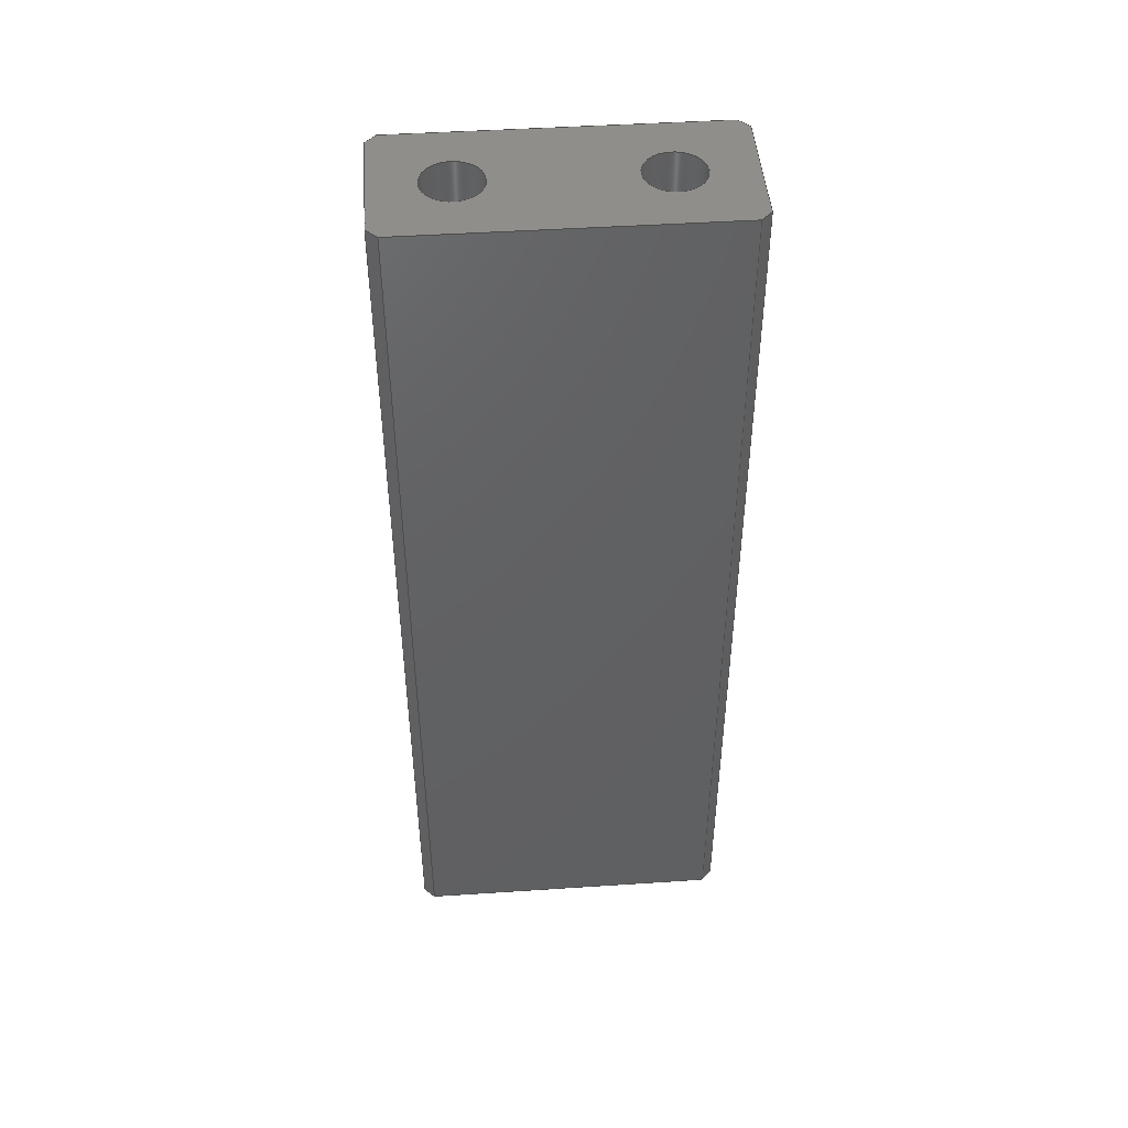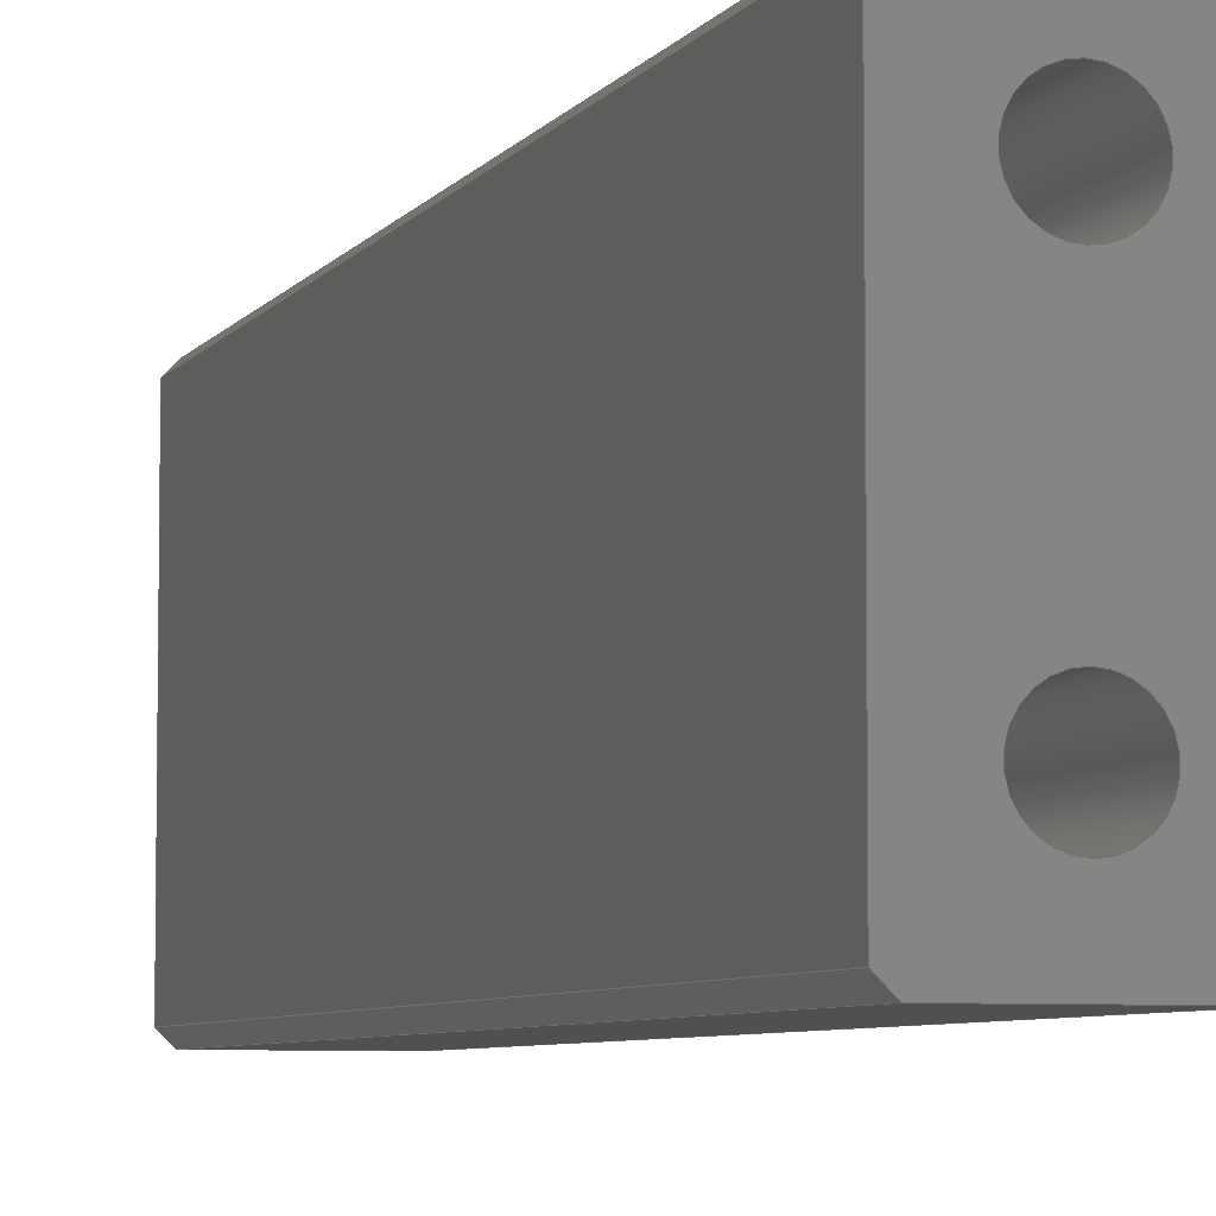
<metadata>
{"format":"step","ext":"step","renderer":"f3d","projection":"perspective","resolution":1024,"background":"white","views":[{"elev":46.2,"azim":85.7,"up":"+Y"},{"elev":-6.0,"azim":161.8,"up":"+Z"}]}
</metadata>
<code>
ISO-10303-21;
DATA;
#1=MECHANICAL_DESIGN_GEOMETRIC_PRESENTATION_REPRESENTATION('',(#4),#384);
#2=SHAPE_REPRESENTATION_RELATIONSHIP('SRR','None',#391,#3);
#3=ADVANCED_BREP_SHAPE_REPRESENTATION('',(#5),#383);
#4=STYLED_ITEM('',(#400),#5);
#5=MANIFOLD_SOLID_BREP('Body1',#228);
#6=CYLINDRICAL_SURFACE('',#254,1.4);
#7=CYLINDRICAL_SURFACE('',#255,1.4);
#8=FACE_BOUND('',#31,.T.);
#9=FACE_BOUND('',#32,.T.);
#10=FACE_BOUND('',#38,.T.);
#11=FACE_BOUND('',#39,.T.);
#12=CIRCLE('',#245,1.4);
#13=CIRCLE('',#246,1.4);
#14=CIRCLE('',#252,1.4);
#15=CIRCLE('',#253,1.4);
#16=FACE_OUTER_BOUND('',#28,.T.);
#17=FACE_OUTER_BOUND('',#29,.T.);
#18=FACE_OUTER_BOUND('',#30,.T.);
#19=FACE_OUTER_BOUND('',#33,.T.);
#20=FACE_OUTER_BOUND('',#34,.T.);
#21=FACE_OUTER_BOUND('',#35,.T.);
#22=FACE_OUTER_BOUND('',#36,.T.);
#23=FACE_OUTER_BOUND('',#37,.T.);
#24=FACE_OUTER_BOUND('',#40,.T.);
#25=FACE_OUTER_BOUND('',#41,.T.);
#26=FACE_OUTER_BOUND('',#42,.T.);
#27=FACE_OUTER_BOUND('',#43,.T.);
#28=EDGE_LOOP('',(#146,#147,#148,#149));
#29=EDGE_LOOP('',(#150,#151,#152,#153));
#30=EDGE_LOOP('',(#154,#155,#156,#157,#158,#159,#160,#161));
#31=EDGE_LOOP('',(#162));
#32=EDGE_LOOP('',(#163));
#33=EDGE_LOOP('',(#164,#165,#166,#167));
#34=EDGE_LOOP('',(#168,#169,#170,#171));
#35=EDGE_LOOP('',(#172,#173,#174,#175));
#36=EDGE_LOOP('',(#176,#177,#178,#179));
#37=EDGE_LOOP('',(#180,#181,#182,#183,#184,#185,#186,#187));
#38=EDGE_LOOP('',(#188));
#39=EDGE_LOOP('',(#189));
#40=EDGE_LOOP('',(#190,#191,#192,#193));
#41=EDGE_LOOP('',(#194,#195,#196,#197));
#42=EDGE_LOOP('',(#198,#199,#200,#201));
#43=EDGE_LOOP('',(#202,#203,#204,#205));
#44=LINE('',#322,#70);
#45=LINE('',#324,#71);
#46=LINE('',#326,#72);
#47=LINE('',#327,#73);
#48=LINE('',#330,#74);
#49=LINE('',#332,#75);
#50=LINE('',#333,#76);
#51=LINE('',#336,#77);
#52=LINE('',#338,#78);
#53=LINE('',#340,#79);
#54=LINE('',#342,#80);
#55=LINE('',#344,#81);
#56=LINE('',#345,#82);
#57=LINE('',#353,#83);
#58=LINE('',#354,#84);
#59=LINE('',#355,#85);
#60=LINE('',#358,#86);
#61=LINE('',#359,#87);
#62=LINE('',#362,#88);
#63=LINE('',#363,#89);
#64=LINE('',#366,#90);
#65=LINE('',#367,#91);
#66=LINE('',#369,#92);
#67=LINE('',#370,#93);
#68=LINE('',#376,#94);
#69=LINE('',#378,#95);
#70=VECTOR('',#262,10);
#71=VECTOR('',#263,10);
#72=VECTOR('',#264,10);
#73=VECTOR('',#265,10);
#74=VECTOR('',#268,10);
#75=VECTOR('',#269,10);
#76=VECTOR('',#270,10);
#77=VECTOR('',#273,10);
#78=VECTOR('',#274,10);
#79=VECTOR('',#275,10);
#80=VECTOR('',#276,10);
#81=VECTOR('',#277,10);
#82=VECTOR('',#278,10);
#83=VECTOR('',#285,10);
#84=VECTOR('',#286,10);
#85=VECTOR('',#287,10);
#86=VECTOR('',#290,10);
#87=VECTOR('',#291,10);
#88=VECTOR('',#294,10);
#89=VECTOR('',#295,10);
#90=VECTOR('',#298,10);
#91=VECTOR('',#299,10);
#92=VECTOR('',#302,10);
#93=VECTOR('',#303,10);
#94=VECTOR('',#310,1.45);
#95=VECTOR('',#313,1.45);
#96=VERTEX_POINT('',#320);
#97=VERTEX_POINT('',#321);
#98=VERTEX_POINT('',#323);
#99=VERTEX_POINT('',#325);
#100=VERTEX_POINT('',#329);
#101=VERTEX_POINT('',#331);
#102=VERTEX_POINT('',#335);
#103=VERTEX_POINT('',#337);
#104=VERTEX_POINT('',#339);
#105=VERTEX_POINT('',#341);
#106=VERTEX_POINT('',#343);
#107=VERTEX_POINT('',#346);
#108=VERTEX_POINT('',#348);
#109=VERTEX_POINT('',#351);
#110=VERTEX_POINT('',#352);
#111=VERTEX_POINT('',#357);
#112=VERTEX_POINT('',#361);
#113=VERTEX_POINT('',#365);
#114=VERTEX_POINT('',#371);
#115=VERTEX_POINT('',#373);
#116=EDGE_CURVE('',#96,#97,#44,.T.);
#117=EDGE_CURVE('',#97,#98,#45,.T.);
#118=EDGE_CURVE('',#98,#99,#46,.T.);
#119=EDGE_CURVE('',#99,#96,#47,.T.);
#120=EDGE_CURVE('',#99,#100,#48,.F.);
#121=EDGE_CURVE('',#101,#100,#49,.T.);
#122=EDGE_CURVE('',#101,#96,#50,.F.);
#123=EDGE_CURVE('',#98,#102,#51,.F.);
#124=EDGE_CURVE('',#103,#102,#52,.T.);
#125=EDGE_CURVE('',#104,#103,#53,.T.);
#126=EDGE_CURVE('',#105,#104,#54,.T.);
#127=EDGE_CURVE('',#105,#106,#55,.F.);
#128=EDGE_CURVE('',#100,#106,#56,.T.);
#129=EDGE_CURVE('',#107,#107,#12,.F.);
#130=EDGE_CURVE('',#108,#108,#13,.F.);
#131=EDGE_CURVE('',#109,#110,#57,.T.);
#132=EDGE_CURVE('',#110,#103,#58,.T.);
#133=EDGE_CURVE('',#102,#109,#59,.T.);
#134=EDGE_CURVE('',#110,#111,#60,.T.);
#135=EDGE_CURVE('',#104,#111,#61,.T.);
#136=EDGE_CURVE('',#111,#112,#62,.T.);
#137=EDGE_CURVE('',#112,#105,#63,.T.);
#138=EDGE_CURVE('',#106,#113,#64,.T.);
#139=EDGE_CURVE('',#113,#101,#65,.T.);
#140=EDGE_CURVE('',#113,#112,#66,.F.);
#141=EDGE_CURVE('',#97,#109,#67,.T.);
#142=EDGE_CURVE('',#114,#114,#14,.F.);
#143=EDGE_CURVE('',#115,#115,#15,.F.);
#144=EDGE_CURVE('',#108,#115,#68,.T.);
#145=EDGE_CURVE('',#107,#114,#69,.T.);
#146=ORIENTED_EDGE('',*,*,#116,.T.);
#147=ORIENTED_EDGE('',*,*,#117,.T.);
#148=ORIENTED_EDGE('',*,*,#118,.T.);
#149=ORIENTED_EDGE('',*,*,#119,.T.);
#150=ORIENTED_EDGE('',*,*,#119,.F.);
#151=ORIENTED_EDGE('',*,*,#120,.T.);
#152=ORIENTED_EDGE('',*,*,#121,.F.);
#153=ORIENTED_EDGE('',*,*,#122,.T.);
#154=ORIENTED_EDGE('',*,*,#118,.F.);
#155=ORIENTED_EDGE('',*,*,#123,.T.);
#156=ORIENTED_EDGE('',*,*,#124,.F.);
#157=ORIENTED_EDGE('',*,*,#125,.F.);
#158=ORIENTED_EDGE('',*,*,#126,.F.);
#159=ORIENTED_EDGE('',*,*,#127,.T.);
#160=ORIENTED_EDGE('',*,*,#128,.F.);
#161=ORIENTED_EDGE('',*,*,#120,.F.);
#162=ORIENTED_EDGE('',*,*,#129,.T.);
#163=ORIENTED_EDGE('',*,*,#130,.T.);
#164=ORIENTED_EDGE('',*,*,#131,.T.);
#165=ORIENTED_EDGE('',*,*,#132,.T.);
#166=ORIENTED_EDGE('',*,*,#124,.T.);
#167=ORIENTED_EDGE('',*,*,#133,.T.);
#168=ORIENTED_EDGE('',*,*,#132,.F.);
#169=ORIENTED_EDGE('',*,*,#134,.T.);
#170=ORIENTED_EDGE('',*,*,#135,.F.);
#171=ORIENTED_EDGE('',*,*,#125,.T.);
#172=ORIENTED_EDGE('',*,*,#126,.T.);
#173=ORIENTED_EDGE('',*,*,#135,.T.);
#174=ORIENTED_EDGE('',*,*,#136,.T.);
#175=ORIENTED_EDGE('',*,*,#137,.T.);
#176=ORIENTED_EDGE('',*,*,#128,.T.);
#177=ORIENTED_EDGE('',*,*,#138,.T.);
#178=ORIENTED_EDGE('',*,*,#139,.T.);
#179=ORIENTED_EDGE('',*,*,#121,.T.);
#180=ORIENTED_EDGE('',*,*,#116,.F.);
#181=ORIENTED_EDGE('',*,*,#122,.F.);
#182=ORIENTED_EDGE('',*,*,#139,.F.);
#183=ORIENTED_EDGE('',*,*,#140,.T.);
#184=ORIENTED_EDGE('',*,*,#136,.F.);
#185=ORIENTED_EDGE('',*,*,#134,.F.);
#186=ORIENTED_EDGE('',*,*,#131,.F.);
#187=ORIENTED_EDGE('',*,*,#141,.F.);
#188=ORIENTED_EDGE('',*,*,#142,.T.);
#189=ORIENTED_EDGE('',*,*,#143,.T.);
#190=ORIENTED_EDGE('',*,*,#130,.F.);
#191=ORIENTED_EDGE('',*,*,#144,.T.);
#192=ORIENTED_EDGE('',*,*,#143,.F.);
#193=ORIENTED_EDGE('',*,*,#144,.F.);
#194=ORIENTED_EDGE('',*,*,#129,.F.);
#195=ORIENTED_EDGE('',*,*,#145,.T.);
#196=ORIENTED_EDGE('',*,*,#142,.F.);
#197=ORIENTED_EDGE('',*,*,#145,.F.);
#198=ORIENTED_EDGE('',*,*,#117,.F.);
#199=ORIENTED_EDGE('',*,*,#141,.T.);
#200=ORIENTED_EDGE('',*,*,#133,.F.);
#201=ORIENTED_EDGE('',*,*,#123,.F.);
#202=ORIENTED_EDGE('',*,*,#137,.F.);
#203=ORIENTED_EDGE('',*,*,#140,.F.);
#204=ORIENTED_EDGE('',*,*,#138,.F.);
#205=ORIENTED_EDGE('',*,*,#127,.F.);
#206=PLANE('',#242);
#207=PLANE('',#243);
#208=PLANE('',#244);
#209=PLANE('',#247);
#210=PLANE('',#248);
#211=PLANE('',#249);
#212=PLANE('',#250);
#213=PLANE('',#251);
#214=PLANE('',#256);
#215=PLANE('',#257);
#216=ADVANCED_FACE('',(#16),#206,.T.);
#217=ADVANCED_FACE('',(#17),#207,.F.);
#218=ADVANCED_FACE('',(#18,#8,#9),#208,.F.);
#219=ADVANCED_FACE('',(#19),#209,.T.);
#220=ADVANCED_FACE('',(#20),#210,.T.);
#221=ADVANCED_FACE('',(#21),#211,.T.);
#222=ADVANCED_FACE('',(#22),#212,.T.);
#223=ADVANCED_FACE('',(#23,#10,#11),#213,.F.);
#224=ADVANCED_FACE('',(#24),#6,.F.);
#225=ADVANCED_FACE('',(#25),#7,.F.);
#226=ADVANCED_FACE('',(#26),#214,.T.);
#227=ADVANCED_FACE('',(#27),#215,.T.);
#228=CLOSED_SHELL('',(#216,#217,#218,#219,#220,#221,#222,#223,#224,#225,
#226,#227));
#229=DERIVED_UNIT_ELEMENT(#231,1);
#230=DERIVED_UNIT_ELEMENT(#386,-3);
#231=(
MASS_UNIT()
NAMED_UNIT(*)
SI_UNIT(.KILO.,.GRAM.)
);
#232=DERIVED_UNIT((#229,#230));
#233=MEASURE_REPRESENTATION_ITEM('density measure',
POSITIVE_RATIO_MEASURE(7850),#232);
#234=PROPERTY_DEFINITION_REPRESENTATION(#239,#236);
#235=PROPERTY_DEFINITION_REPRESENTATION(#240,#237);
#236=REPRESENTATION('material name',(#238),#383);
#237=REPRESENTATION('density',(#233),#383);
#238=DESCRIPTIVE_REPRESENTATION_ITEM('Steel','Steel');
#239=PROPERTY_DEFINITION('material property','material name',#393);
#240=PROPERTY_DEFINITION('material property','density of part',#393);
#241=AXIS2_PLACEMENT_3D('placement',#318,#258,#259);
#242=AXIS2_PLACEMENT_3D('',#319,#260,#261);
#243=AXIS2_PLACEMENT_3D('',#328,#266,#267);
#244=AXIS2_PLACEMENT_3D('',#334,#271,#272);
#245=AXIS2_PLACEMENT_3D('',#347,#279,#280);
#246=AXIS2_PLACEMENT_3D('',#349,#281,#282);
#247=AXIS2_PLACEMENT_3D('',#350,#283,#284);
#248=AXIS2_PLACEMENT_3D('',#356,#288,#289);
#249=AXIS2_PLACEMENT_3D('',#360,#292,#293);
#250=AXIS2_PLACEMENT_3D('',#364,#296,#297);
#251=AXIS2_PLACEMENT_3D('',#368,#300,#301);
#252=AXIS2_PLACEMENT_3D('',#372,#304,#305);
#253=AXIS2_PLACEMENT_3D('',#374,#306,#307);
#254=AXIS2_PLACEMENT_3D('',#375,#308,#309);
#255=AXIS2_PLACEMENT_3D('',#377,#311,#312);
#256=AXIS2_PLACEMENT_3D('',#379,#314,#315);
#257=AXIS2_PLACEMENT_3D('',#380,#316,#317);
#258=DIRECTION('axis',(0,0,1));
#259=DIRECTION('refdir',(1,0,0));
#260=DIRECTION('center_axis',(-0.7071,0,-0.7071));
#261=DIRECTION('ref_axis',(-0.7071,0,0.7071));
#262=DIRECTION('',(-0.7071,-3.221e-16,0.7071));
#263=DIRECTION('',(0,1,0));
#264=DIRECTION('',(0.7071,-8.121e-17,-0.7071));
#265=DIRECTION('',(0,-1,0));
#266=DIRECTION('center_axis',(0,0,1));
#267=DIRECTION('ref_axis',(1,0,0));
#268=DIRECTION('',(-1,1.149e-16,0));
#269=DIRECTION('',(0,1,0));
#270=DIRECTION('',(1,4.555e-16,0));
#271=DIRECTION('center_axis',(-1.149e-16,-1,0));
#272=DIRECTION('ref_axis',(0,0,-1));
#273=DIRECTION('',(0,0,-1));
#274=DIRECTION('',(-0.7071,8.121e-17,-0.7071));
#275=DIRECTION('',(-1,1.149e-16,0));
#276=DIRECTION('',(-0.7071,8.121e-17,0.7071));
#277=DIRECTION('',(0,0,1));
#278=DIRECTION('',(0.7071,-8.121e-17,0.7071));
#279=DIRECTION('center_axis',(1.149e-16,1,0));
#280=DIRECTION('ref_axis',(0,0,1));
#281=DIRECTION('center_axis',(1.149e-16,1,0));
#282=DIRECTION('ref_axis',(0,0,1));
#283=DIRECTION('center_axis',(-0.7071,0,0.7071));
#284=DIRECTION('ref_axis',(0.7071,0,0.7071));
#285=DIRECTION('',(0.7071,3.221e-16,0.7071));
#286=DIRECTION('',(0,1,0));
#287=DIRECTION('',(0,-1,0));
#288=DIRECTION('center_axis',(0,0,1));
#289=DIRECTION('ref_axis',(1,0,0));
#290=DIRECTION('',(1,4.555e-16,0));
#291=DIRECTION('',(0,-1,0));
#292=DIRECTION('center_axis',(0.7071,0,0.7071));
#293=DIRECTION('ref_axis',(0.7071,0,-0.7071));
#294=DIRECTION('',(0.7071,3.221e-16,-0.7071));
#295=DIRECTION('',(0,1,0));
#296=DIRECTION('center_axis',(0.7071,0,-0.7071));
#297=DIRECTION('ref_axis',(-0.7071,0,-0.7071));
#298=DIRECTION('',(0,-1,0));
#299=DIRECTION('',(-0.7071,-3.221e-16,-0.7071));
#300=DIRECTION('center_axis',(-4.555e-16,1,0));
#301=DIRECTION('ref_axis',(0,0,1));
#302=DIRECTION('',(0,0,-1));
#303=DIRECTION('',(0,0,1));
#304=DIRECTION('center_axis',(4.555e-16,-1,0));
#305=DIRECTION('ref_axis',(0,0,1));
#306=DIRECTION('center_axis',(4.555e-16,-1,0));
#307=DIRECTION('ref_axis',(0,0,1));
#308=DIRECTION('center_axis',(2.166e-16,-1,0));
#309=DIRECTION('ref_axis',(0,0,1));
#310=DIRECTION('',(2.166e-16,-1,0));
#311=DIRECTION('center_axis',(2.166e-16,-1,0));
#312=DIRECTION('ref_axis',(0,0,1));
#313=DIRECTION('',(2.166e-16,-1,0));
#314=DIRECTION('center_axis',(-1,0,0));
#315=DIRECTION('ref_axis',(0,-1,0));
#316=DIRECTION('center_axis',(1,0,0));
#317=DIRECTION('ref_axis',(0,1,0));
#318=CARTESIAN_POINT('',(0,0,0));
#319=CARTESIAN_POINT('Origin',(29.25,-15.75,0.25));
#320=CARTESIAN_POINT('',(29.5,-48,0));
#321=CARTESIAN_POINT('',(29,-48,0.5));
#322=CARTESIAN_POINT('',(26.56,-48,2.938));
#323=CARTESIAN_POINT('',(29,-3,0.5));
#324=CARTESIAN_POINT('',(29,-15.75,0.5));
#325=CARTESIAN_POINT('',(29.5,-3,0));
#326=CARTESIAN_POINT('',(26.56,-3,2.938));
#327=CARTESIAN_POINT('',(29.5,-15.75,0));
#328=CARTESIAN_POINT('Origin',(26.75,-27.5,0));
#329=CARTESIAN_POINT('',(35.5,-3,0));
#330=CARTESIAN_POINT('',(26.5,-3,0));
#331=CARTESIAN_POINT('',(35.5,-48,0));
#332=CARTESIAN_POINT('',(35.5,-37.25,0));
#333=CARTESIAN_POINT('',(26.5,-48,0));
#334=CARTESIAN_POINT('Origin',(26.25,-3,8));
#335=CARTESIAN_POINT('',(29,-3,15.5));
#336=CARTESIAN_POINT('',(29,-3,4));
#337=CARTESIAN_POINT('',(29.5,-3,16));
#338=CARTESIAN_POINT('',(26.56,-3,13.06));
#339=CARTESIAN_POINT('',(35.5,-3,16));
#340=CARTESIAN_POINT('',(26.5,-3,16));
#341=CARTESIAN_POINT('',(36,-3,15.5));
#342=CARTESIAN_POINT('',(35.31,-3,16.19));
#343=CARTESIAN_POINT('',(36,-3,0.5));
#344=CARTESIAN_POINT('',(36,-3,4));
#345=CARTESIAN_POINT('',(35.31,-3,-0.1875));
#346=CARTESIAN_POINT('',(32.5,-3,11.1));
#347=CARTESIAN_POINT('Origin',(32.5,-3,12.5));
#348=CARTESIAN_POINT('',(32.5,-3,2.1));
#349=CARTESIAN_POINT('Origin',(32.5,-3,3.5));
#350=CARTESIAN_POINT('Origin',(29.25,-15.75,15.75));
#351=CARTESIAN_POINT('',(29,-48,15.5));
#352=CARTESIAN_POINT('',(29.5,-48,16));
#353=CARTESIAN_POINT('',(26.56,-48,13.06));
#354=CARTESIAN_POINT('',(29.5,-15.75,16));
#355=CARTESIAN_POINT('',(29,-15.75,15.5));
#356=CARTESIAN_POINT('Origin',(26.75,-27.5,16));
#357=CARTESIAN_POINT('',(35.5,-48,16));
#358=CARTESIAN_POINT('',(26.5,-48,16));
#359=CARTESIAN_POINT('',(35.5,-37.25,16));
#360=CARTESIAN_POINT('Origin',(35.75,-37.25,15.75));
#361=CARTESIAN_POINT('',(36,-48,15.5));
#362=CARTESIAN_POINT('',(35.31,-48,16.19));
#363=CARTESIAN_POINT('',(36,-37.25,15.5));
#364=CARTESIAN_POINT('Origin',(35.75,-37.25,0.25));
#365=CARTESIAN_POINT('',(36,-48,0.5));
#366=CARTESIAN_POINT('',(36,-37.25,0.5));
#367=CARTESIAN_POINT('',(35.31,-48,-0.1875));
#368=CARTESIAN_POINT('Origin',(26.25,-48,8));
#369=CARTESIAN_POINT('',(36,-48,4));
#370=CARTESIAN_POINT('',(29,-48,4));
#371=CARTESIAN_POINT('',(32.5,-48,11.1));
#372=CARTESIAN_POINT('Origin',(32.5,-48,12.5));
#373=CARTESIAN_POINT('',(32.5,-48,2.1));
#374=CARTESIAN_POINT('Origin',(32.5,-48,3.5));
#375=CARTESIAN_POINT('Origin',(32.5,-25.5,3.5));
#376=CARTESIAN_POINT('',(32.5,-25.5,2.1));
#377=CARTESIAN_POINT('Origin',(32.5,-25.5,12.5));
#378=CARTESIAN_POINT('',(32.5,-25.5,11.1));
#379=CARTESIAN_POINT('Origin',(29,-4,0));
#380=CARTESIAN_POINT('Origin',(36,-47,0));
#381=UNCERTAINTY_MEASURE_WITH_UNIT(LENGTH_MEASURE(0.01),#385,
'DISTANCE_ACCURACY_VALUE',
'Maximum model space distance between geometric entities at asserted c
onnectivities');
#382=UNCERTAINTY_MEASURE_WITH_UNIT(LENGTH_MEASURE(0.01),#385,
'DISTANCE_ACCURACY_VALUE',
'Maximum model space distance between geometric entities at asserted c
onnectivities');
#383=(
GEOMETRIC_REPRESENTATION_CONTEXT(3)
GLOBAL_UNCERTAINTY_ASSIGNED_CONTEXT((#381))
GLOBAL_UNIT_ASSIGNED_CONTEXT((#385,#387,#388))
REPRESENTATION_CONTEXT('','3D')
);
#384=(
GEOMETRIC_REPRESENTATION_CONTEXT(3)
GLOBAL_UNCERTAINTY_ASSIGNED_CONTEXT((#382))
GLOBAL_UNIT_ASSIGNED_CONTEXT((#385,#387,#388))
REPRESENTATION_CONTEXT('','3D')
);
#385=(
LENGTH_UNIT()
NAMED_UNIT(*)
SI_UNIT(.MILLI.,.METRE.)
);
#386=(
LENGTH_UNIT()
NAMED_UNIT(*)
SI_UNIT($,.METRE.)
);
#387=(
NAMED_UNIT(*)
PLANE_ANGLE_UNIT()
SI_UNIT($,.RADIAN.)
);
#388=(
NAMED_UNIT(*)
SI_UNIT($,.STERADIAN.)
SOLID_ANGLE_UNIT()
);
#389=SHAPE_DEFINITION_REPRESENTATION(#390,#391);
#390=PRODUCT_DEFINITION_SHAPE('',$,#393);
#391=SHAPE_REPRESENTATION('',(#241),#383);
#392=PRODUCT_DEFINITION_CONTEXT('part definition',#397,'design');
#393=PRODUCT_DEFINITION('strut','strut',#394,#392);
#394=PRODUCT_DEFINITION_FORMATION('',$,#399);
#395=PRODUCT_RELATED_PRODUCT_CATEGORY('strut','strut',(#399));
#396=APPLICATION_PROTOCOL_DEFINITION('international standard',
'automotive_design',2009,#397);
#397=APPLICATION_CONTEXT(
'Core Data for Automotive Mechanical Design Process');
#398=PRODUCT_CONTEXT('part definition',#397,'mechanical');
#399=PRODUCT('strut','strut',$,(#398));
#400=PRESENTATION_STYLE_ASSIGNMENT((#401));
#401=SURFACE_STYLE_USAGE(.BOTH.,#402);
#402=SURFACE_SIDE_STYLE('',(#403));
#403=SURFACE_STYLE_FILL_AREA(#404);
#404=FILL_AREA_STYLE('Steel - Satin',(#405));
#405=FILL_AREA_STYLE_COLOUR('Steel - Satin',#406);
#406=COLOUR_RGB('Steel - Satin',0.6275,0.6275,0.6275);
ENDSEC;
END-ISO-10303-21;

</code>
